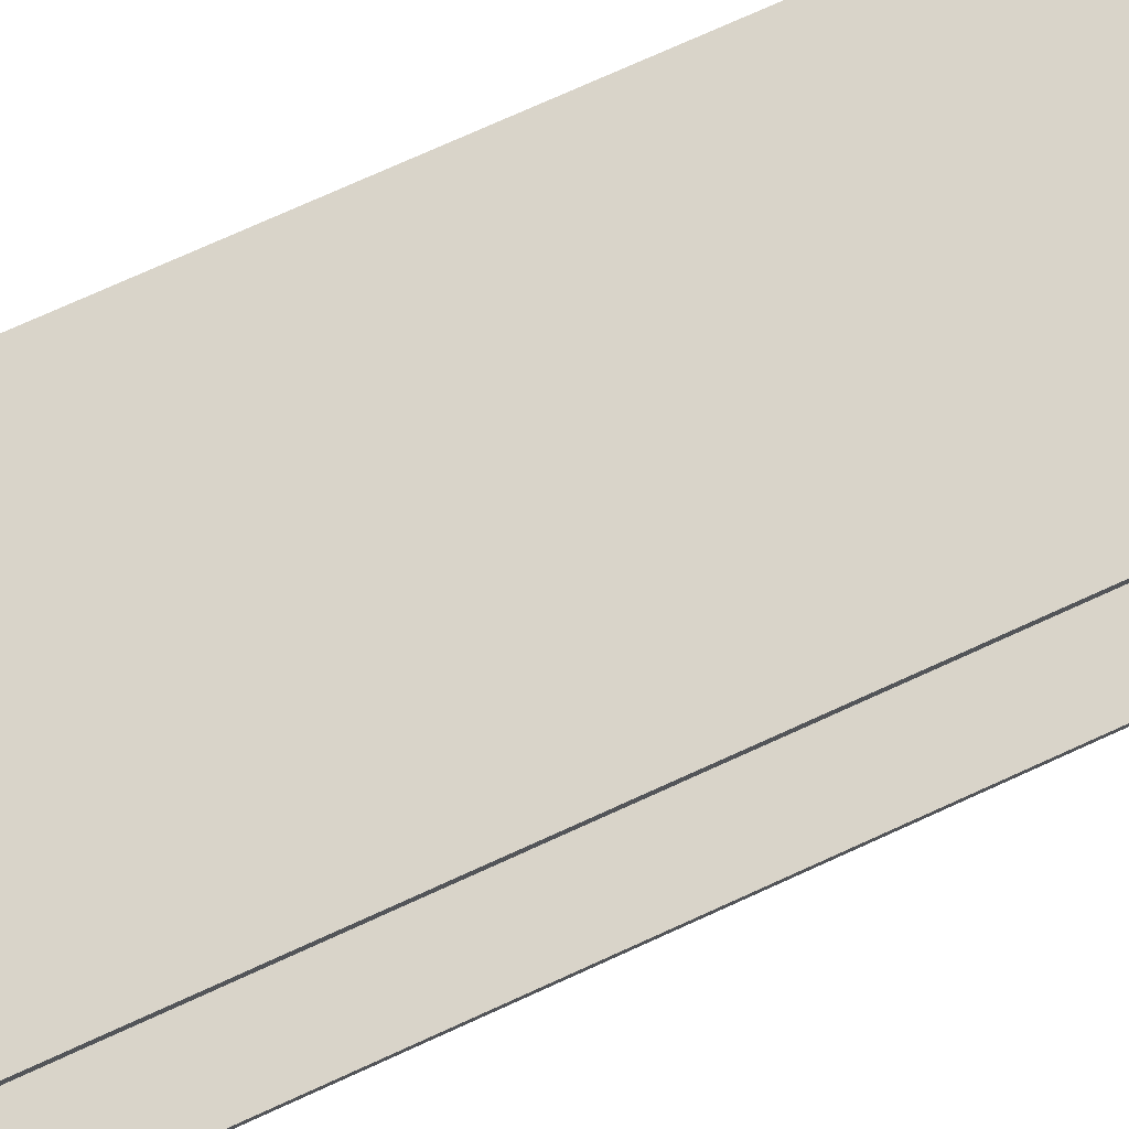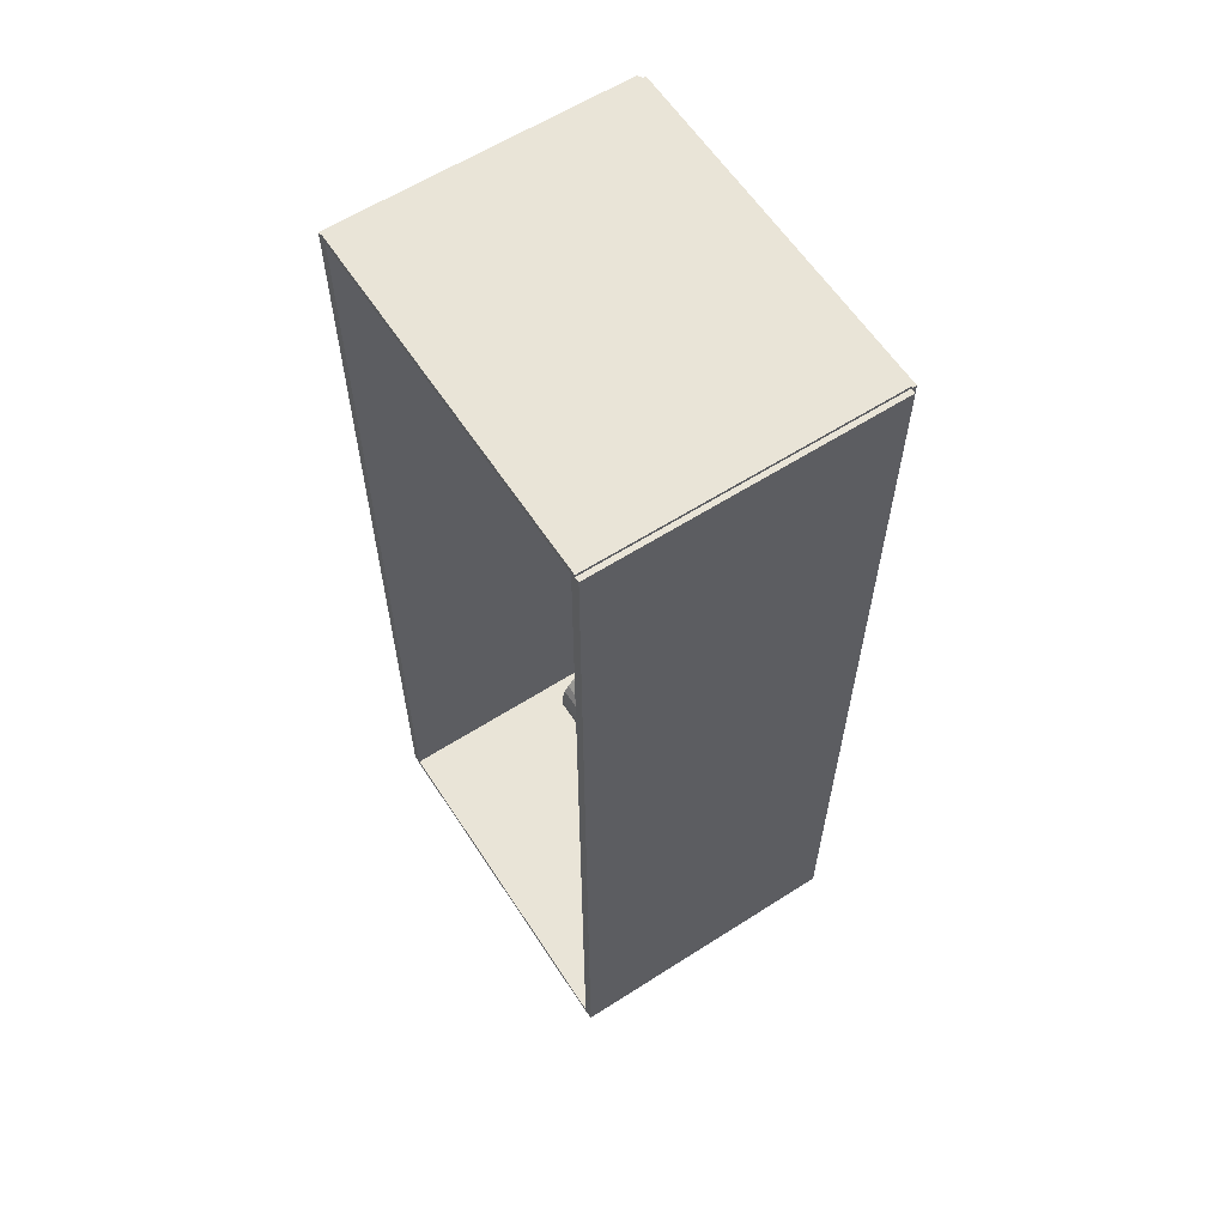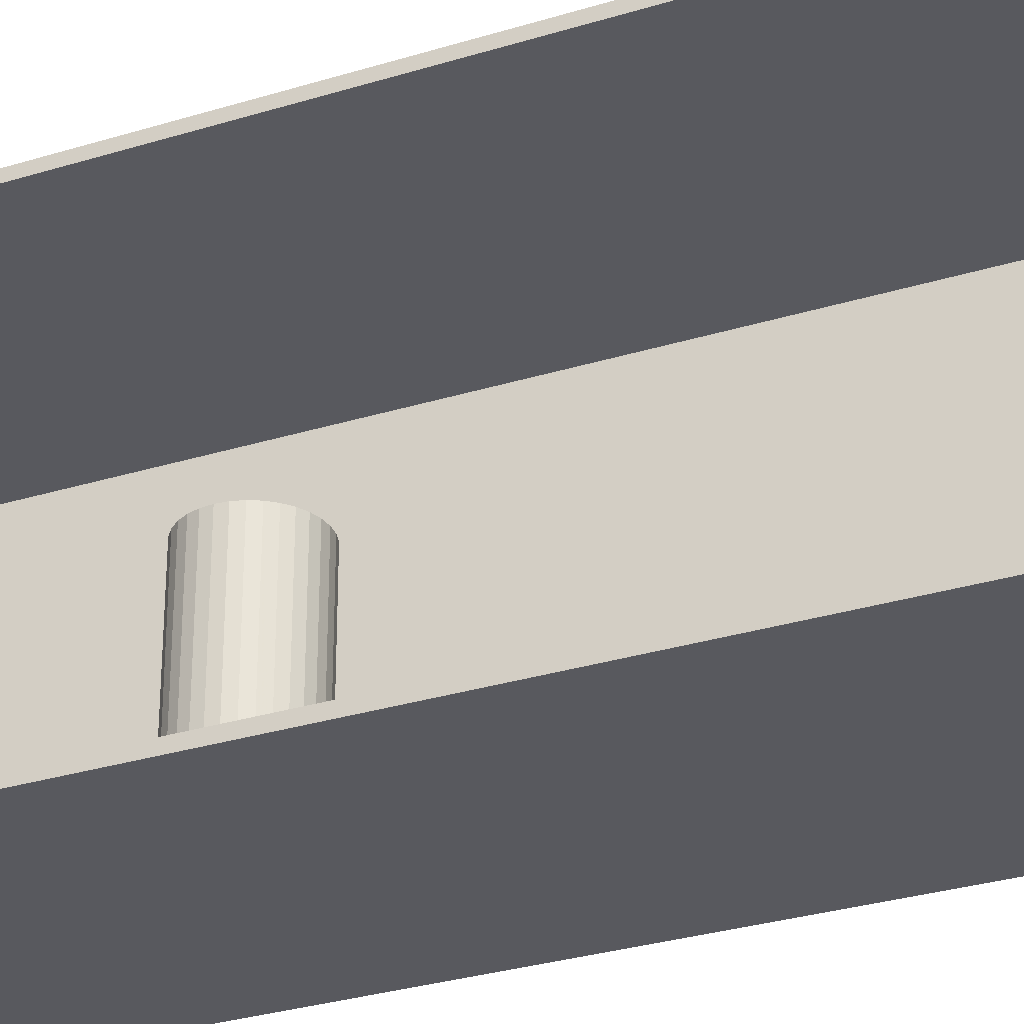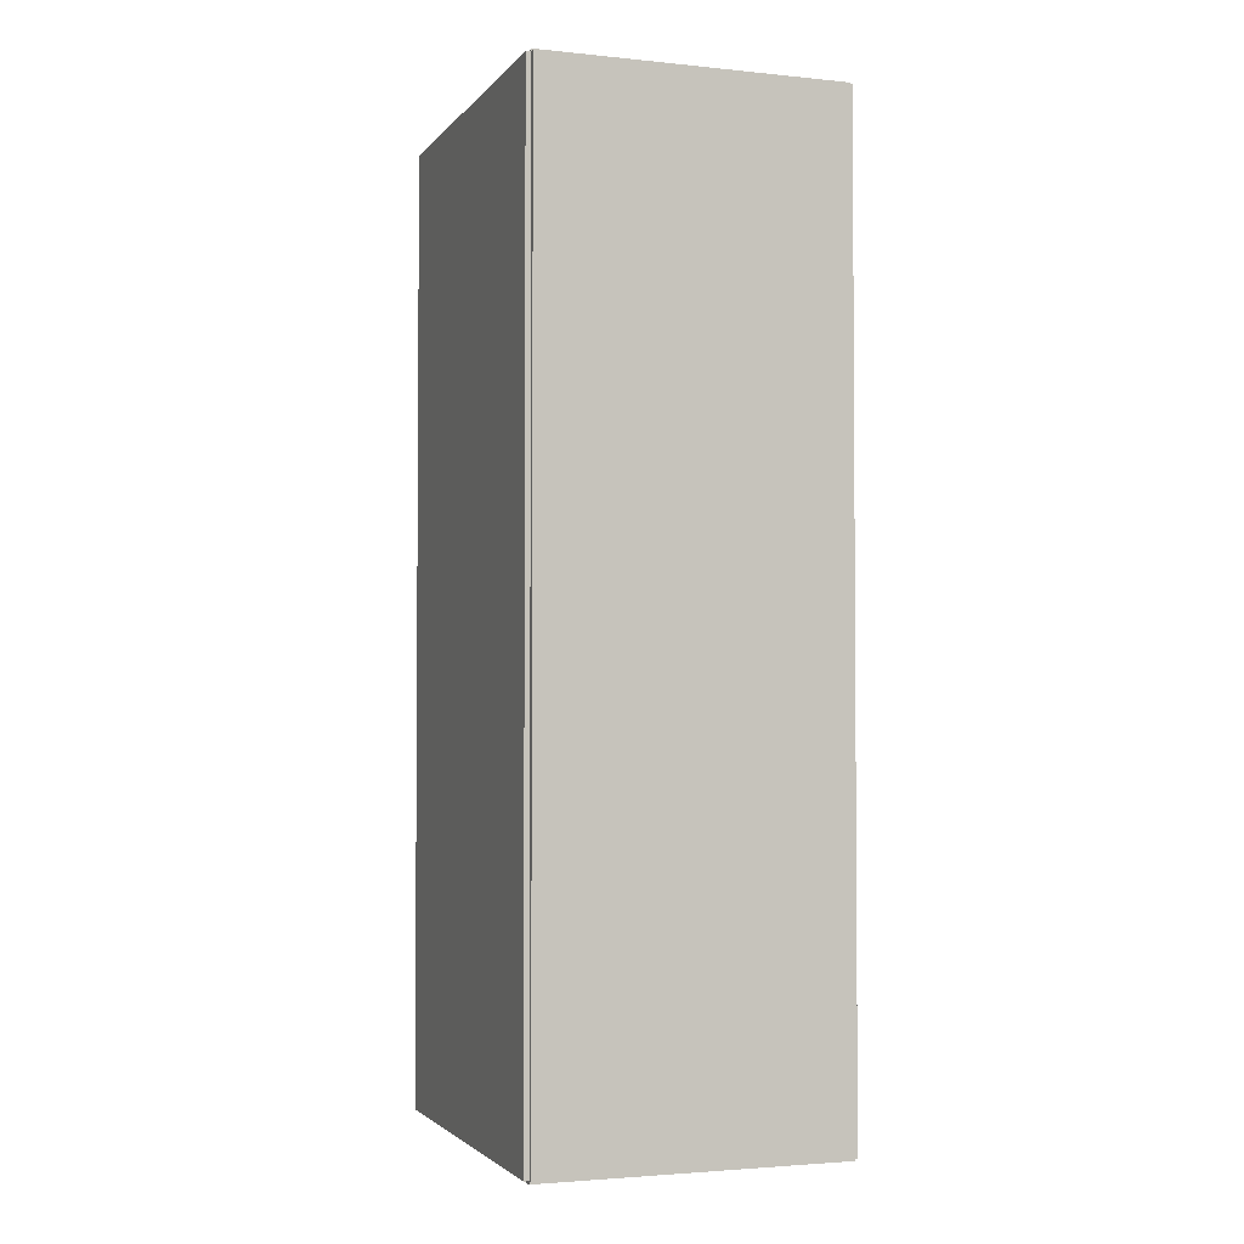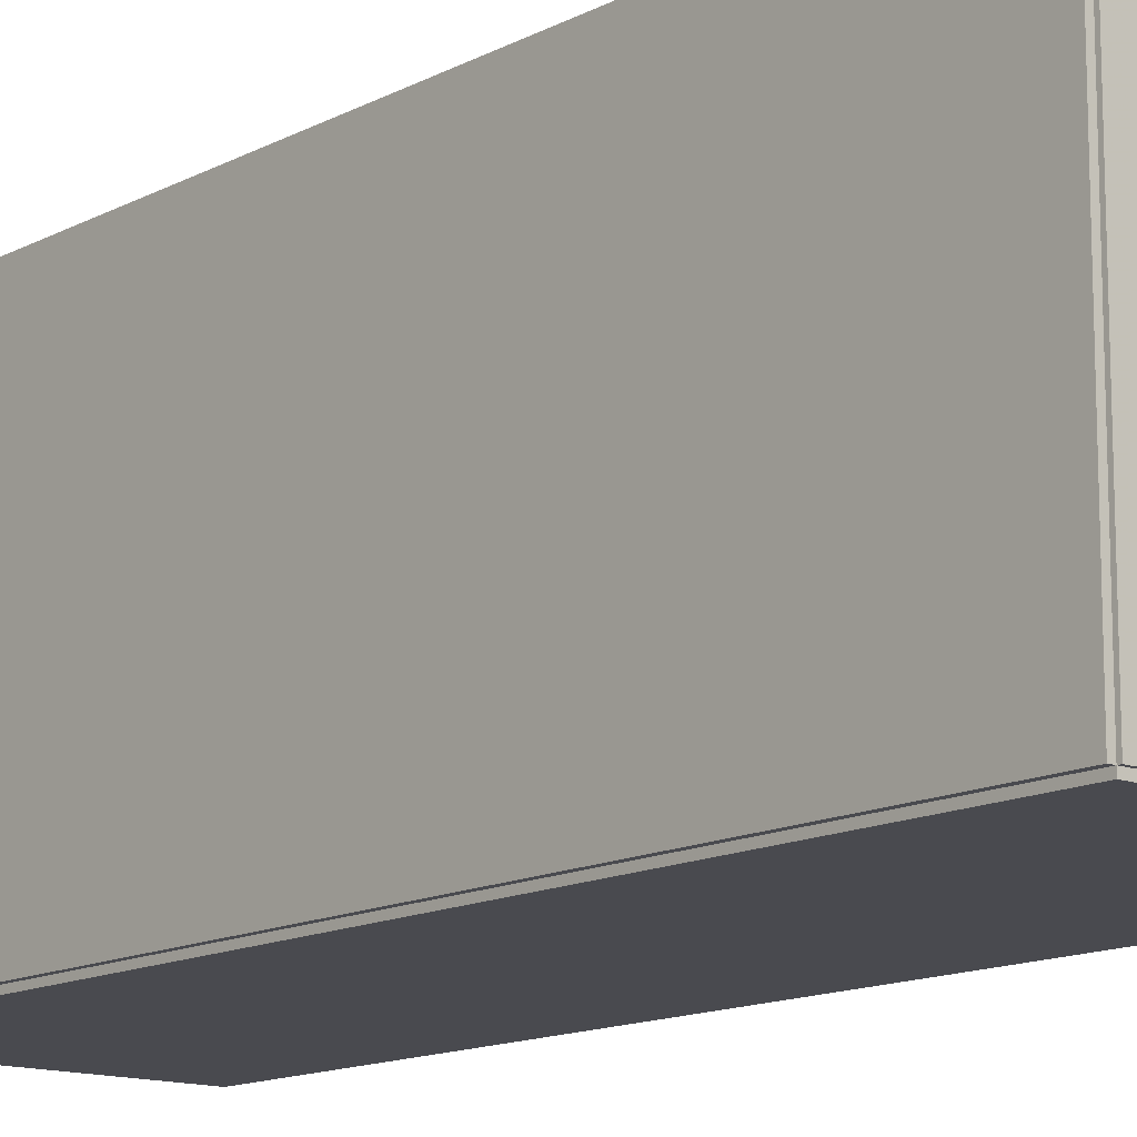
<metadata>
{"format":"obj","ext":"obj","renderer":"f3d","projection":"perspective","resolution":1024,"background":"white","views":[{"elev":74.9,"azim":65.6,"up":"+Z"},{"elev":60.8,"azim":146.9,"up":"+Y"},{"elev":-30.4,"azim":114.1,"up":"+Z"},{"elev":-2.7,"azim":-19.5,"up":"+Y"},{"elev":-13.6,"azim":-40.5,"up":"+Z"}]}
</metadata>
<code>
v -0.07635 -0.2431 -0.002597
v -0.07635 -0.2431 0.002597
v -0.07635 0.2431 -0.002597
v -0.07635 0.2431 0.002597
v 0.07635 -0.2431 -0.002597
v 0.07635 -0.2431 0.002597
v 0.07635 0.2431 -0.002597
v 0.07635 0.2431 0.002597
v -0.07375 -0.2431 0
v -0.07894 -0.2431 0
v -0.07375 0.2431 0
v -0.07894 0.2431 0
v -0.07375 -0.2431 0.1875
v -0.07894 -0.2431 0.1875
v -0.07375 0.2431 0.1875
v -0.07894 0.2431 0.1875
v -0.07635 0.2416 0.1875
v -0.07635 0.2446 0.1875
v -0.07635 0.2416 0
v -0.07635 0.2446 0
v 0.07635 0.2416 0.1875
v 0.07635 0.2446 0.1875
v 0.07635 0.2416 0
v 0.07635 0.2446 0
v -0.07635 -0.2416 0
v -0.07635 -0.2446 0
v -0.07635 -0.2416 0.1875
v -0.07635 -0.2446 0.1875
v 0.07635 -0.2416 0
v 0.07635 -0.2446 0
v 0.07635 -0.2416 0.1875
v 0.07635 -0.2446 0.1875
v -0.07635 -0.2431 0.1849
v -0.07635 -0.2431 0.1901
v -0.07635 0.2431 0.1849
v -0.07635 0.2431 0.1901
v 0.07635 -0.2431 0.1849
v 0.07635 -0.2431 0.1901
v 0.07635 0.2431 0.1849
v 0.07635 0.2431 0.1901
v -0.02517 0.2001 0.005193
v 0.0004233 0.2001 0.005193
v 0.0004233 0.2001 0.05657
v -0.02517 0.2001 0.05657
v -6.839e-05 0.2051 0.005193
v -6.839e-05 0.2051 0.05657
v -0.001525 0.2099 0.005193
v -0.001525 0.2099 0.05657
v -0.003889 0.2143 0.005193
v -0.003889 0.2143 0.05657
v -0.007071 0.2182 0.005193
v -0.007071 0.2182 0.05657
v -0.01095 0.2213 0.005193
v -0.01095 0.2213 0.05657
v -0.01537 0.2237 0.005193
v -0.01537 0.2237 0.05657
v -0.02017 0.2252 0.005193
v -0.02017 0.2252 0.05657
v -0.02517 0.2257 0.005193
v -0.02517 0.2257 0.05657
v -0.03016 0.2252 0.005193
v -0.03016 0.2252 0.05657
v -0.03496 0.2237 0.005193
v -0.03496 0.2237 0.05657
v -0.03938 0.2213 0.005193
v -0.03938 0.2213 0.05657
v -0.04326 0.2182 0.005193
v -0.04326 0.2182 0.05657
v -0.04644 0.2143 0.005193
v -0.04644 0.2143 0.05657
v -0.04881 0.2099 0.005193
v -0.04881 0.2099 0.05657
v -0.05026 0.2051 0.005193
v -0.05026 0.2051 0.05657
v -0.05075 0.2001 0.005193
v -0.05075 0.2001 0.05657
v -0.05026 0.1951 0.005193
v -0.05026 0.1951 0.05657
v -0.04881 0.1903 0.005193
v -0.04881 0.1903 0.05657
v -0.04644 0.1858 0.005193
v -0.04644 0.1858 0.05657
v -0.04326 0.182 0.005193
v -0.04326 0.182 0.05657
v -0.03938 0.1788 0.005193
v -0.03938 0.1788 0.05657
v -0.03496 0.1764 0.005193
v -0.03496 0.1764 0.05657
v -0.03016 0.175 0.005193
v -0.03016 0.175 0.05657
v -0.02517 0.1745 0.005193
v -0.02517 0.1745 0.05657
v -0.02017 0.175 0.005193
v -0.02017 0.175 0.05657
v -0.01537 0.1764 0.005193
v -0.01537 0.1764 0.05657
v -0.01095 0.1788 0.005193
v -0.01095 0.1788 0.05657
v -0.007071 0.182 0.005193
v -0.007071 0.182 0.05657
v -0.003889 0.1858 0.005193
v -0.003889 0.1858 0.05657
v -0.001525 0.1903 0.005193
v -0.001525 0.1903 0.05657
v -6.839e-05 0.1951 0.005193
v -6.839e-05 0.1951 0.05657
v -0.02517 0.2001 0.05657
v -0.004707 0.2001 0.05657
v -0.004707 0.2001 0.09436
v -0.02517 0.2001 0.09436
v -0.0051 0.2041 0.05657
v -0.0051 0.2041 0.09436
v -0.006264 0.2079 0.05657
v -0.006264 0.2079 0.09436
v -0.008155 0.2114 0.05657
v -0.008155 0.2114 0.09436
v -0.0107 0.2145 0.05657
v -0.0107 0.2145 0.09436
v -0.0138 0.2171 0.05657
v -0.0138 0.2171 0.09436
v -0.01734 0.219 0.05657
v -0.01734 0.219 0.09436
v -0.02117 0.2201 0.05657
v -0.02117 0.2201 0.09436
v -0.02517 0.2205 0.05657
v -0.02517 0.2205 0.09436
v -0.02916 0.2201 0.05657
v -0.02916 0.2201 0.09436
v -0.03299 0.219 0.05657
v -0.03299 0.219 0.09436
v -0.03653 0.2171 0.05657
v -0.03653 0.2171 0.09436
v -0.03963 0.2145 0.05657
v -0.03963 0.2145 0.09436
v -0.04218 0.2114 0.05657
v -0.04218 0.2114 0.09436
v -0.04407 0.2079 0.05657
v -0.04407 0.2079 0.09436
v -0.04523 0.2041 0.05657
v -0.04523 0.2041 0.09436
v -0.04562 0.2001 0.05657
v -0.04562 0.2001 0.09436
v -0.04523 0.1961 0.05657
v -0.04523 0.1961 0.09436
v -0.04407 0.1922 0.05657
v -0.04407 0.1922 0.09436
v -0.04218 0.1887 0.05657
v -0.04218 0.1887 0.09436
v -0.03963 0.1856 0.05657
v -0.03963 0.1856 0.09436
v -0.03653 0.1831 0.05657
v -0.03653 0.1831 0.09436
v -0.03299 0.1812 0.05657
v -0.03299 0.1812 0.09436
v -0.02916 0.18 0.05657
v -0.02916 0.18 0.09436
v -0.02517 0.1796 0.05657
v -0.02517 0.1796 0.09436
v -0.02117 0.18 0.05657
v -0.02117 0.18 0.09436
v -0.01734 0.1812 0.05657
v -0.01734 0.1812 0.09436
v -0.0138 0.1831 0.05657
v -0.0138 0.1831 0.09436
v -0.0107 0.1856 0.05657
v -0.0107 0.1856 0.09436
v -0.008155 0.1887 0.05657
v -0.008155 0.1887 0.09436
v -0.006264 0.1922 0.05657
v -0.006264 0.1922 0.09436
v -0.0051 0.1961 0.05657
v -0.0051 0.1961 0.09436
v 0.002573 -0.07575 0.005193
v 0.026 -0.07575 0.005193
v 0.026 -0.07575 0.09982
v 0.002573 -0.07575 0.09982
v 0.02555 -0.07118 0.005193
v 0.02555 -0.07118 0.09982
v 0.02422 -0.06678 0.005193
v 0.02422 -0.06678 0.09982
v 0.02205 -0.06273 0.005193
v 0.02205 -0.06273 0.09982
v 0.01914 -0.05918 0.005193
v 0.01914 -0.05918 0.09982
v 0.01559 -0.05627 0.005193
v 0.01559 -0.05627 0.09982
v 0.01154 -0.0541 0.005193
v 0.01154 -0.0541 0.09982
v 0.007143 -0.05277 0.005193
v 0.007143 -0.05277 0.09982
v 0.002573 -0.05232 0.005193
v 0.002573 -0.05232 0.09982
v -0.001997 -0.05277 0.005193
v -0.001997 -0.05277 0.09982
v -0.006392 -0.0541 0.005193
v -0.006392 -0.0541 0.09982
v -0.01044 -0.05627 0.005193
v -0.01044 -0.05627 0.09982
v -0.01399 -0.05918 0.005193
v -0.01399 -0.05918 0.09982
v -0.01691 -0.06273 0.005193
v -0.01691 -0.06273 0.09982
v -0.01907 -0.06678 0.005193
v -0.01907 -0.06678 0.09982
v -0.0204 -0.07118 0.005193
v -0.0204 -0.07118 0.09982
v -0.02085 -0.07575 0.005193
v -0.02085 -0.07575 0.09982
v -0.0204 -0.08032 0.005193
v -0.0204 -0.08032 0.09982
v -0.01907 -0.08471 0.005193
v -0.01907 -0.08471 0.09982
v -0.01691 -0.08876 0.005193
v -0.01691 -0.08876 0.09982
v -0.01399 -0.09231 0.005193
v -0.01399 -0.09231 0.09982
v -0.01044 -0.09523 0.005193
v -0.01044 -0.09523 0.09982
v -0.006392 -0.09739 0.005193
v -0.006392 -0.09739 0.09982
v -0.001997 -0.09872 0.005193
v -0.001997 -0.09872 0.09982
v 0.002573 -0.09918 0.005193
v 0.002573 -0.09918 0.09982
v 0.007143 -0.09872 0.005193
v 0.007143 -0.09872 0.09982
v 0.01154 -0.09739 0.005193
v 0.01154 -0.09739 0.09982
v 0.01559 -0.09523 0.005193
v 0.01559 -0.09523 0.09982
v 0.01914 -0.09231 0.005193
v 0.01914 -0.09231 0.09982
v 0.02205 -0.08876 0.005193
v 0.02205 -0.08876 0.09982
v 0.02422 -0.08471 0.005193
v 0.02422 -0.08471 0.09982
v 0.02555 -0.08032 0.005193
v 0.02555 -0.08032 0.09982
f 2 4 1
f 5 2 1
f 1 4 3
f 3 5 1
f 2 8 4
f 6 2 5
f 6 8 2
f 4 8 3
f 7 5 3
f 3 8 7
f 7 6 5
f 8 6 7
f 10 12 9
f 13 10 9
f 9 12 11
f 11 13 9
f 10 16 12
f 14 10 13
f 14 16 10
f 12 16 11
f 15 13 11
f 11 16 15
f 15 14 13
f 16 14 15
f 18 20 17
f 21 18 17
f 17 20 19
f 19 21 17
f 18 24 20
f 22 18 21
f 22 24 18
f 20 24 19
f 23 21 19
f 19 24 23
f 23 22 21
f 24 22 23
f 26 28 25
f 29 26 25
f 25 28 27
f 27 29 25
f 26 32 28
f 30 26 29
f 30 32 26
f 28 32 27
f 31 29 27
f 27 32 31
f 31 30 29
f 32 30 31
f 34 36 33
f 37 34 33
f 33 36 35
f 35 37 33
f 34 40 36
f 38 34 37
f 38 40 34
f 36 40 35
f 39 37 35
f 35 40 39
f 39 38 37
f 40 38 39
f 42 41 45
f 42 45 43
f 43 45 46
f 43 46 44
f 45 41 47
f 45 47 46
f 46 47 48
f 46 48 44
f 47 41 49
f 47 49 48
f 48 49 50
f 48 50 44
f 49 41 51
f 49 51 50
f 50 51 52
f 50 52 44
f 51 41 53
f 51 53 52
f 52 53 54
f 52 54 44
f 53 41 55
f 53 55 54
f 54 55 56
f 54 56 44
f 55 41 57
f 55 57 56
f 56 57 58
f 56 58 44
f 57 41 59
f 57 59 58
f 58 59 60
f 58 60 44
f 59 41 61
f 59 61 60
f 60 61 62
f 60 62 44
f 61 41 63
f 61 63 62
f 62 63 64
f 62 64 44
f 63 41 65
f 63 65 64
f 64 65 66
f 64 66 44
f 65 41 67
f 65 67 66
f 66 67 68
f 66 68 44
f 67 41 69
f 67 69 68
f 68 69 70
f 68 70 44
f 69 41 71
f 69 71 70
f 70 71 72
f 70 72 44
f 71 41 73
f 71 73 72
f 72 73 74
f 72 74 44
f 73 41 75
f 73 75 74
f 74 75 76
f 74 76 44
f 75 41 77
f 75 77 76
f 76 77 78
f 76 78 44
f 77 41 79
f 77 79 78
f 78 79 80
f 78 80 44
f 79 41 81
f 79 81 80
f 80 81 82
f 80 82 44
f 81 41 83
f 81 83 82
f 82 83 84
f 82 84 44
f 83 41 85
f 83 85 84
f 84 85 86
f 84 86 44
f 85 41 87
f 85 87 86
f 86 87 88
f 86 88 44
f 87 41 89
f 87 89 88
f 88 89 90
f 88 90 44
f 89 41 91
f 89 91 90
f 90 91 92
f 90 92 44
f 91 41 93
f 91 93 92
f 92 93 94
f 92 94 44
f 93 41 95
f 93 95 94
f 94 95 96
f 94 96 44
f 95 41 97
f 95 97 96
f 96 97 98
f 96 98 44
f 97 41 99
f 97 99 98
f 98 99 100
f 98 100 44
f 99 41 101
f 99 101 100
f 100 101 102
f 100 102 44
f 101 41 103
f 101 103 102
f 102 103 104
f 102 104 44
f 103 41 105
f 103 105 104
f 104 105 106
f 104 106 44
f 105 41 42
f 105 42 106
f 106 42 43
f 106 43 44
f 108 107 111
f 108 111 109
f 109 111 112
f 109 112 110
f 111 107 113
f 111 113 112
f 112 113 114
f 112 114 110
f 113 107 115
f 113 115 114
f 114 115 116
f 114 116 110
f 115 107 117
f 115 117 116
f 116 117 118
f 116 118 110
f 117 107 119
f 117 119 118
f 118 119 120
f 118 120 110
f 119 107 121
f 119 121 120
f 120 121 122
f 120 122 110
f 121 107 123
f 121 123 122
f 122 123 124
f 122 124 110
f 123 107 125
f 123 125 124
f 124 125 126
f 124 126 110
f 125 107 127
f 125 127 126
f 126 127 128
f 126 128 110
f 127 107 129
f 127 129 128
f 128 129 130
f 128 130 110
f 129 107 131
f 129 131 130
f 130 131 132
f 130 132 110
f 131 107 133
f 131 133 132
f 132 133 134
f 132 134 110
f 133 107 135
f 133 135 134
f 134 135 136
f 134 136 110
f 135 107 137
f 135 137 136
f 136 137 138
f 136 138 110
f 137 107 139
f 137 139 138
f 138 139 140
f 138 140 110
f 139 107 141
f 139 141 140
f 140 141 142
f 140 142 110
f 141 107 143
f 141 143 142
f 142 143 144
f 142 144 110
f 143 107 145
f 143 145 144
f 144 145 146
f 144 146 110
f 145 107 147
f 145 147 146
f 146 147 148
f 146 148 110
f 147 107 149
f 147 149 148
f 148 149 150
f 148 150 110
f 149 107 151
f 149 151 150
f 150 151 152
f 150 152 110
f 151 107 153
f 151 153 152
f 152 153 154
f 152 154 110
f 153 107 155
f 153 155 154
f 154 155 156
f 154 156 110
f 155 107 157
f 155 157 156
f 156 157 158
f 156 158 110
f 157 107 159
f 157 159 158
f 158 159 160
f 158 160 110
f 159 107 161
f 159 161 160
f 160 161 162
f 160 162 110
f 161 107 163
f 161 163 162
f 162 163 164
f 162 164 110
f 163 107 165
f 163 165 164
f 164 165 166
f 164 166 110
f 165 107 167
f 165 167 166
f 166 167 168
f 166 168 110
f 167 107 169
f 167 169 168
f 168 169 170
f 168 170 110
f 169 107 171
f 169 171 170
f 170 171 172
f 170 172 110
f 171 107 108
f 171 108 172
f 172 108 109
f 172 109 110
f 174 173 177
f 174 177 175
f 175 177 178
f 175 178 176
f 177 173 179
f 177 179 178
f 178 179 180
f 178 180 176
f 179 173 181
f 179 181 180
f 180 181 182
f 180 182 176
f 181 173 183
f 181 183 182
f 182 183 184
f 182 184 176
f 183 173 185
f 183 185 184
f 184 185 186
f 184 186 176
f 185 173 187
f 185 187 186
f 186 187 188
f 186 188 176
f 187 173 189
f 187 189 188
f 188 189 190
f 188 190 176
f 189 173 191
f 189 191 190
f 190 191 192
f 190 192 176
f 191 173 193
f 191 193 192
f 192 193 194
f 192 194 176
f 193 173 195
f 193 195 194
f 194 195 196
f 194 196 176
f 195 173 197
f 195 197 196
f 196 197 198
f 196 198 176
f 197 173 199
f 197 199 198
f 198 199 200
f 198 200 176
f 199 173 201
f 199 201 200
f 200 201 202
f 200 202 176
f 201 173 203
f 201 203 202
f 202 203 204
f 202 204 176
f 203 173 205
f 203 205 204
f 204 205 206
f 204 206 176
f 205 173 207
f 205 207 206
f 206 207 208
f 206 208 176
f 207 173 209
f 207 209 208
f 208 209 210
f 208 210 176
f 209 173 211
f 209 211 210
f 210 211 212
f 210 212 176
f 211 173 213
f 211 213 212
f 212 213 214
f 212 214 176
f 213 173 215
f 213 215 214
f 214 215 216
f 214 216 176
f 215 173 217
f 215 217 216
f 216 217 218
f 216 218 176
f 217 173 219
f 217 219 218
f 218 219 220
f 218 220 176
f 219 173 221
f 219 221 220
f 220 221 222
f 220 222 176
f 221 173 223
f 221 223 222
f 222 223 224
f 222 224 176
f 223 173 225
f 223 225 224
f 224 225 226
f 224 226 176
f 225 173 227
f 225 227 226
f 226 227 228
f 226 228 176
f 227 173 229
f 227 229 228
f 228 229 230
f 228 230 176
f 229 173 231
f 229 231 230
f 230 231 232
f 230 232 176
f 231 173 233
f 231 233 232
f 232 233 234
f 232 234 176
f 233 173 235
f 233 235 234
f 234 235 236
f 234 236 176
f 235 173 237
f 235 237 236
f 236 237 238
f 236 238 176
f 237 173 174
f 237 174 238
f 238 174 175
f 238 175 176

</code>
